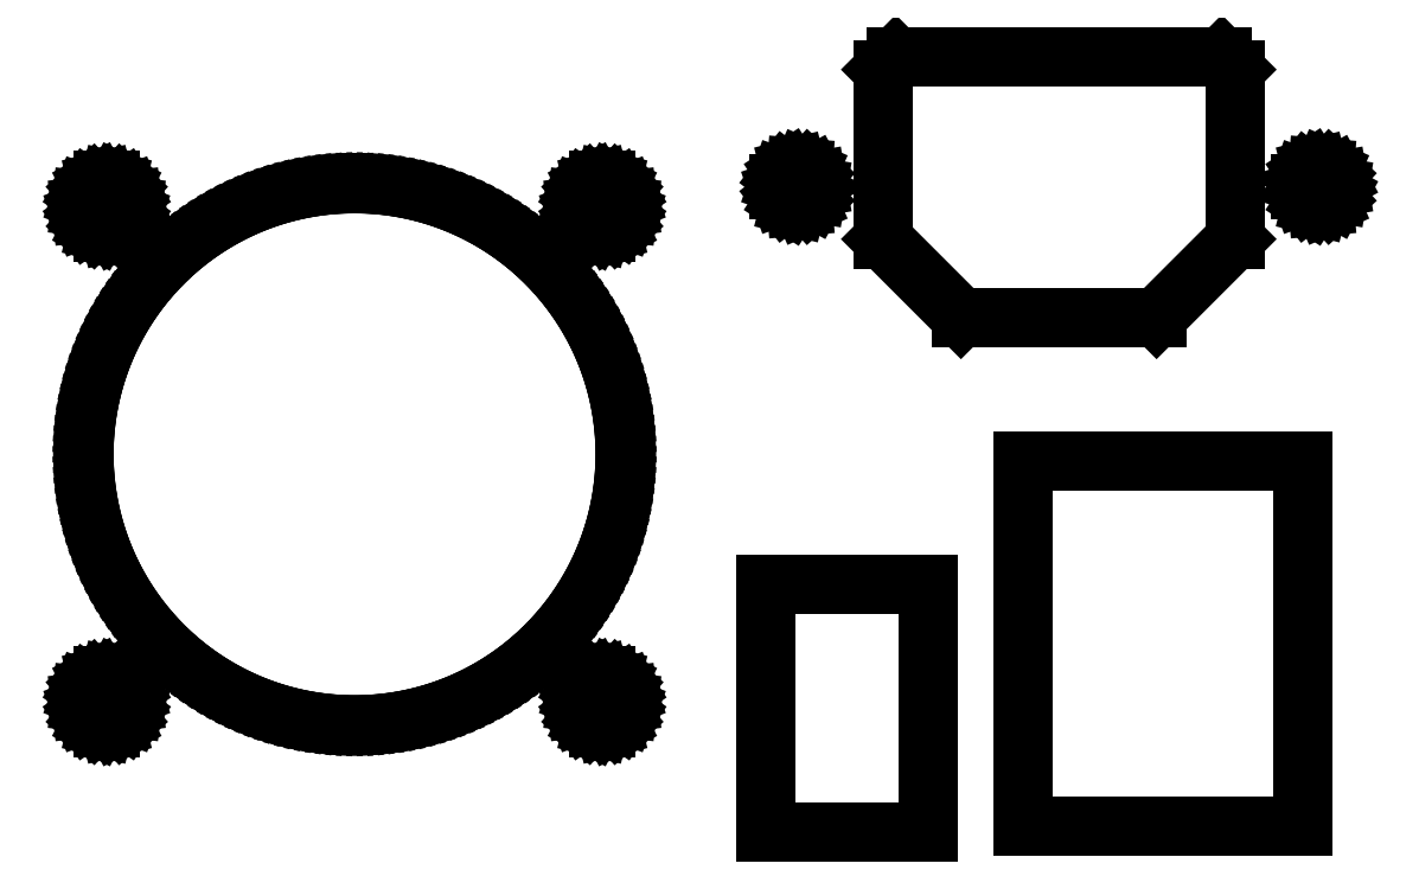
<metadata>
{"format":"dxf","ext":"dxf","renderer":"ezdxf+matplotlib","layout":"modelspace","background":"white","min_lineweight":24,"dpi":150}
</metadata>
<code>
0
SECTION
2
ENTITIES
0
LINE
8
0
10
99.5
20
60.5
11
99.5
21
73.5
0
LINE
8
0
10
99.5
20
73.5
11
98.5
21
74.5
0
LINE
8
0
10
98.5
20
74.5
11
73.5
21
74.5
0
LINE
8
0
10
73.5
20
74.5
11
72.5
21
73.5
0
LINE
8
0
10
72.5
20
73.5
11
72.5
21
60.5
0
LINE
8
0
10
72.5
20
60.5
11
78.5
21
54.5
0
LINE
8
0
10
78.5
20
54.5
11
93.5
21
54.5
0
LINE
8
0
10
93.5
20
54.5
11
99.5
21
60.5
0
LINE
8
0
10
66.37
20
63.05
11
66.82
21
63.24
0
LINE
8
0
10
66.82
20
63.24
11
67.18
21
63.58
0
LINE
8
0
10
67.18
20
63.58
11
67.42
21
64.01
0
LINE
8
0
10
67.42
20
64.01
11
67.5
21
64.5
0
LINE
8
0
10
67.5
20
64.5
11
67.42
21
64.99
0
LINE
8
0
10
67.42
20
64.99
11
67.18
21
65.42
0
LINE
8
0
10
67.18
20
65.42
11
66.82
21
65.76
0
LINE
8
0
10
66.82
20
65.76
11
66.37
21
65.95
0
LINE
8
0
10
66.37
20
65.95
11
65.88
21
65.99
0
LINE
8
0
10
65.88
20
65.99
11
65.4
21
65.87
0
LINE
8
0
10
65.4
20
65.87
11
64.98
21
65.6
0
LINE
8
0
10
64.98
20
65.6
11
64.68
21
65.21
0
LINE
8
0
10
64.68
20
65.21
11
64.52
21
64.75
0
LINE
8
0
10
64.52
20
64.75
11
64.52
21
64.25
0
LINE
8
0
10
64.52
20
64.25
11
64.68
21
63.79
0
LINE
8
0
10
64.68
20
63.79
11
64.98
21
63.4
0
LINE
8
0
10
64.98
20
63.4
11
65.4
21
63.13
0
LINE
8
0
10
65.4
20
63.13
11
65.88
21
63.01
0
LINE
8
0
10
65.88
20
63.01
11
66.37
21
63.05
0
LINE
8
0
10
106.4
20
63.05
11
106.8
21
63.24
0
LINE
8
0
10
106.8
20
63.24
11
107.2
21
63.58
0
LINE
8
0
10
107.2
20
63.58
11
107.4
21
64.01
0
LINE
8
0
10
107.4
20
64.01
11
107.5
21
64.5
0
LINE
8
0
10
107.5
20
64.5
11
107.4
21
64.99
0
LINE
8
0
10
107.4
20
64.99
11
107.2
21
65.42
0
LINE
8
0
10
107.2
20
65.42
11
106.8
21
65.76
0
LINE
8
0
10
106.8
20
65.76
11
106.4
21
65.95
0
LINE
8
0
10
106.4
20
65.95
11
105.9
21
65.99
0
LINE
8
0
10
105.9
20
65.99
11
105.4
21
65.87
0
LINE
8
0
10
105.4
20
65.87
11
105
21
65.6
0
LINE
8
0
10
105
20
65.6
11
104.7
21
65.21
0
LINE
8
0
10
104.7
20
65.21
11
104.5
21
64.75
0
LINE
8
0
10
104.5
20
64.75
11
104.5
21
64.25
0
LINE
8
0
10
104.5
20
64.25
11
104.7
21
63.79
0
LINE
8
0
10
104.7
20
63.79
11
105
21
63.4
0
LINE
8
0
10
105
20
63.4
11
105.4
21
63.13
0
LINE
8
0
10
105.4
20
63.13
11
105.9
21
63.01
0
LINE
8
0
10
105.9
20
63.01
11
106.4
21
63.05
0
LINE
8
0
10
51.71
20
61.13
11
52.14
21
61.35
0
LINE
8
0
10
52.14
20
61.35
11
52.5
21
61.67
0
LINE
8
0
10
52.5
20
61.67
11
52.77
21
62.07
0
LINE
8
0
10
52.77
20
62.07
11
52.94
21
62.52
0
LINE
8
0
10
52.94
20
62.52
11
53
21
63
0
LINE
8
0
10
53
20
63
11
52.94
21
63.48
0
LINE
8
0
10
52.94
20
63.48
11
52.77
21
63.93
0
LINE
8
0
10
52.77
20
63.93
11
52.5
21
64.33
0
LINE
8
0
10
52.5
20
64.33
11
52.14
21
64.65
0
LINE
8
0
10
52.14
20
64.65
11
51.71
21
64.87
0
LINE
8
0
10
51.71
20
64.87
11
51.24
21
64.99
0
LINE
8
0
10
51.24
20
64.99
11
50.76
21
64.99
0
LINE
8
0
10
50.76
20
64.99
11
50.29
21
64.87
0
LINE
8
0
10
50.29
20
64.87
11
49.86
21
64.65
0
LINE
8
0
10
49.86
20
64.65
11
49.5
21
64.33
0
LINE
8
0
10
49.5
20
64.33
11
49.23
21
63.93
0
LINE
8
0
10
49.23
20
63.93
11
49.06
21
63.48
0
LINE
8
0
10
49.06
20
63.48
11
49
21
63
0
LINE
8
0
10
49
20
63
11
49.06
21
62.52
0
LINE
8
0
10
49.06
20
62.52
11
49.23
21
62.07
0
LINE
8
0
10
49.23
20
62.07
11
49.5
21
61.67
0
LINE
8
0
10
49.5
20
61.67
11
49.86
21
61.35
0
LINE
8
0
10
49.86
20
61.35
11
50.29
21
61.13
0
LINE
8
0
10
50.29
20
61.13
11
50.76
21
61.01
0
LINE
8
0
10
50.76
20
61.01
11
51.24
21
61.01
0
LINE
8
0
10
51.24
20
61.01
11
51.71
21
61.13
0
LINE
8
0
10
13.71
20
61.13
11
14.14
21
61.35
0
LINE
8
0
10
14.14
20
61.35
11
14.5
21
61.67
0
LINE
8
0
10
14.5
20
61.67
11
14.77
21
62.07
0
LINE
8
0
10
14.77
20
62.07
11
14.94
21
62.52
0
LINE
8
0
10
14.94
20
62.52
11
15
21
63
0
LINE
8
0
10
15
20
63
11
14.94
21
63.48
0
LINE
8
0
10
14.94
20
63.48
11
14.77
21
63.93
0
LINE
8
0
10
14.77
20
63.93
11
14.5
21
64.33
0
LINE
8
0
10
14.5
20
64.33
11
14.14
21
64.65
0
LINE
8
0
10
14.14
20
64.65
11
13.71
21
64.87
0
LINE
8
0
10
13.71
20
64.87
11
13.24
21
64.99
0
LINE
8
0
10
13.24
20
64.99
11
12.76
21
64.99
0
LINE
8
0
10
12.76
20
64.99
11
12.29
21
64.87
0
LINE
8
0
10
12.29
20
64.87
11
11.86
21
64.65
0
LINE
8
0
10
11.86
20
64.65
11
11.5
21
64.33
0
LINE
8
0
10
11.5
20
64.33
11
11.23
21
63.93
0
LINE
8
0
10
11.23
20
63.93
11
11.06
21
63.48
0
LINE
8
0
10
11.06
20
63.48
11
11
21
63
0
LINE
8
0
10
11
20
63
11
11.06
21
62.52
0
LINE
8
0
10
11.06
20
62.52
11
11.23
21
62.07
0
LINE
8
0
10
11.23
20
62.07
11
11.5
21
61.67
0
LINE
8
0
10
11.5
20
61.67
11
11.86
21
61.35
0
LINE
8
0
10
11.86
20
61.35
11
12.29
21
61.13
0
LINE
8
0
10
12.29
20
61.13
11
12.76
21
61.01
0
LINE
8
0
10
12.76
20
61.01
11
13.24
21
61.01
0
LINE
8
0
10
13.24
20
61.01
11
13.71
21
61.13
0
LINE
8
0
10
32.72
20
23.26
11
33.45
21
23.3
0
LINE
8
0
10
33.45
20
23.3
11
34.17
21
23.36
0
LINE
8
0
10
34.17
20
23.36
11
34.89
21
23.45
0
LINE
8
0
10
34.89
20
23.45
11
35.6
21
23.57
0
LINE
8
0
10
35.6
20
23.57
11
36.31
21
23.7
0
LINE
8
0
10
36.31
20
23.7
11
37.02
21
23.87
0
LINE
8
0
10
37.02
20
23.87
11
37.72
21
24.05
0
LINE
8
0
10
37.72
20
24.05
11
38.41
21
24.27
0
LINE
8
0
10
38.41
20
24.27
11
39.1
21
24.5
0
LINE
8
0
10
39.1
20
24.5
11
39.77
21
24.76
0
LINE
8
0
10
39.77
20
24.76
11
40.44
21
25.04
0
LINE
8
0
10
40.44
20
25.04
11
41.1
21
25.35
0
LINE
8
0
10
41.1
20
25.35
11
41.74
21
25.68
0
LINE
8
0
10
41.74
20
25.68
11
42.38
21
26.03
0
LINE
8
0
10
42.38
20
26.03
11
43
21
26.4
0
LINE
8
0
10
43
20
26.4
11
43.6
21
26.8
0
LINE
8
0
10
43.6
20
26.8
11
44.2
21
27.21
0
LINE
8
0
10
44.2
20
27.21
11
44.77
21
27.65
0
LINE
8
0
10
44.77
20
27.65
11
45.34
21
28.1
0
LINE
8
0
10
45.34
20
28.1
11
45.88
21
28.58
0
LINE
8
0
10
45.88
20
28.58
11
46.41
21
29.07
0
LINE
8
0
10
46.41
20
29.07
11
46.93
21
29.59
0
LINE
8
0
10
46.93
20
29.59
11
47.42
21
30.12
0
LINE
8
0
10
47.42
20
30.12
11
47.9
21
30.66
0
LINE
8
0
10
47.9
20
30.66
11
48.35
21
31.23
0
LINE
8
0
10
48.35
20
31.23
11
48.79
21
31.8
0
LINE
8
0
10
48.79
20
31.8
11
49.2
21
32.4
0
LINE
8
0
10
49.2
20
32.4
11
49.6
21
33
0
LINE
8
0
10
49.6
20
33
11
49.97
21
33.62
0
LINE
8
0
10
49.97
20
33.62
11
50.32
21
34.26
0
LINE
8
0
10
50.32
20
34.26
11
50.65
21
34.9
0
LINE
8
0
10
50.65
20
34.9
11
50.96
21
35.56
0
LINE
8
0
10
50.96
20
35.56
11
51.24
21
36.23
0
LINE
8
0
10
51.24
20
36.23
11
51.5
21
36.9
0
LINE
8
0
10
51.5
20
36.9
11
51.73
21
37.59
0
LINE
8
0
10
51.73
20
37.59
11
51.95
21
38.28
0
LINE
8
0
10
51.95
20
38.28
11
52.13
21
38.98
0
LINE
8
0
10
52.13
20
38.98
11
52.3
21
39.69
0
LINE
8
0
10
52.3
20
39.69
11
52.43
21
40.4
0
LINE
8
0
10
52.43
20
40.4
11
52.55
21
41.11
0
LINE
8
0
10
52.55
20
41.11
11
52.64
21
41.83
0
LINE
8
0
10
52.64
20
41.83
11
52.7
21
42.55
0
LINE
8
0
10
52.7
20
42.55
11
52.74
21
43.28
0
LINE
8
0
10
52.74
20
43.28
11
52.75
21
44
0
LINE
8
0
10
52.75
20
44
11
52.74
21
44.72
0
LINE
8
0
10
52.74
20
44.72
11
52.7
21
45.45
0
LINE
8
0
10
52.7
20
45.45
11
52.64
21
46.17
0
LINE
8
0
10
52.64
20
46.17
11
52.55
21
46.89
0
LINE
8
0
10
52.55
20
46.89
11
52.43
21
47.6
0
LINE
8
0
10
52.43
20
47.6
11
52.3
21
48.31
0
LINE
8
0
10
52.3
20
48.31
11
52.13
21
49.02
0
LINE
8
0
10
52.13
20
49.02
11
51.95
21
49.72
0
LINE
8
0
10
51.95
20
49.72
11
51.73
21
50.41
0
LINE
8
0
10
51.73
20
50.41
11
51.5
21
51.1
0
LINE
8
0
10
51.5
20
51.1
11
51.24
21
51.77
0
LINE
8
0
10
51.24
20
51.77
11
50.96
21
52.44
0
LINE
8
0
10
50.96
20
52.44
11
50.65
21
53.1
0
LINE
8
0
10
50.65
20
53.1
11
50.32
21
53.74
0
LINE
8
0
10
50.32
20
53.74
11
49.97
21
54.38
0
LINE
8
0
10
49.97
20
54.38
11
49.6
21
55
0
LINE
8
0
10
49.6
20
55
11
49.2
21
55.6
0
LINE
8
0
10
49.2
20
55.6
11
48.79
21
56.2
0
LINE
8
0
10
48.79
20
56.2
11
48.35
21
56.77
0
LINE
8
0
10
48.35
20
56.77
11
47.9
21
57.34
0
LINE
8
0
10
47.9
20
57.34
11
47.42
21
57.88
0
LINE
8
0
10
47.42
20
57.88
11
46.93
21
58.41
0
LINE
8
0
10
46.93
20
58.41
11
46.41
21
58.93
0
LINE
8
0
10
46.41
20
58.93
11
45.88
21
59.42
0
LINE
8
0
10
45.88
20
59.42
11
45.34
21
59.9
0
LINE
8
0
10
45.34
20
59.9
11
44.77
21
60.35
0
LINE
8
0
10
44.77
20
60.35
11
44.2
21
60.79
0
LINE
8
0
10
44.2
20
60.79
11
43.6
21
61.2
0
LINE
8
0
10
43.6
20
61.2
11
43
21
61.6
0
LINE
8
0
10
43
20
61.6
11
42.38
21
61.97
0
LINE
8
0
10
42.38
20
61.97
11
41.74
21
62.32
0
LINE
8
0
10
41.74
20
62.32
11
41.1
21
62.65
0
LINE
8
0
10
41.1
20
62.65
11
40.44
21
62.96
0
LINE
8
0
10
40.44
20
62.96
11
39.77
21
63.24
0
LINE
8
0
10
39.77
20
63.24
11
39.1
21
63.5
0
LINE
8
0
10
39.1
20
63.5
11
38.41
21
63.73
0
LINE
8
0
10
38.41
20
63.73
11
37.72
21
63.95
0
LINE
8
0
10
37.72
20
63.95
11
37.02
21
64.13
0
LINE
8
0
10
37.02
20
64.13
11
36.31
21
64.3
0
LINE
8
0
10
36.31
20
64.3
11
35.6
21
64.43
0
LINE
8
0
10
35.6
20
64.43
11
34.89
21
64.55
0
LINE
8
0
10
34.89
20
64.55
11
34.17
21
64.64
0
LINE
8
0
10
34.17
20
64.64
11
33.45
21
64.7
0
LINE
8
0
10
33.45
20
64.7
11
32.72
21
64.74
0
LINE
8
0
10
32.72
20
64.74
11
32
21
64.75
0
LINE
8
0
10
32
20
64.75
11
31.28
21
64.74
0
LINE
8
0
10
31.28
20
64.74
11
30.55
21
64.7
0
LINE
8
0
10
30.55
20
64.7
11
29.83
21
64.64
0
LINE
8
0
10
29.83
20
64.64
11
29.11
21
64.55
0
LINE
8
0
10
29.11
20
64.55
11
28.4
21
64.43
0
LINE
8
0
10
28.4
20
64.43
11
27.69
21
64.3
0
LINE
8
0
10
27.69
20
64.3
11
26.98
21
64.13
0
LINE
8
0
10
26.98
20
64.13
11
26.28
21
63.95
0
LINE
8
0
10
26.28
20
63.95
11
25.59
21
63.73
0
LINE
8
0
10
25.59
20
63.73
11
24.9
21
63.5
0
LINE
8
0
10
24.9
20
63.5
11
24.23
21
63.24
0
LINE
8
0
10
24.23
20
63.24
11
23.56
21
62.96
0
LINE
8
0
10
23.56
20
62.96
11
22.9
21
62.65
0
LINE
8
0
10
22.9
20
62.65
11
22.26
21
62.32
0
LINE
8
0
10
22.26
20
62.32
11
21.62
21
61.97
0
LINE
8
0
10
21.62
20
61.97
11
21
21
61.6
0
LINE
8
0
10
21
20
61.6
11
20.4
21
61.2
0
LINE
8
0
10
20.4
20
61.2
11
19.8
21
60.79
0
LINE
8
0
10
19.8
20
60.79
11
19.23
21
60.35
0
LINE
8
0
10
19.23
20
60.35
11
18.66
21
59.9
0
LINE
8
0
10
18.66
20
59.9
11
18.12
21
59.42
0
LINE
8
0
10
18.12
20
59.42
11
17.59
21
58.93
0
LINE
8
0
10
17.59
20
58.93
11
17.07
21
58.41
0
LINE
8
0
10
17.07
20
58.41
11
16.58
21
57.88
0
LINE
8
0
10
16.58
20
57.88
11
16.1
21
57.34
0
LINE
8
0
10
16.1
20
57.34
11
15.65
21
56.77
0
LINE
8
0
10
15.65
20
56.77
11
15.21
21
56.2
0
LINE
8
0
10
15.21
20
56.2
11
14.8
21
55.6
0
LINE
8
0
10
14.8
20
55.6
11
14.4
21
55
0
LINE
8
0
10
14.4
20
55
11
14.03
21
54.38
0
LINE
8
0
10
14.03
20
54.38
11
13.68
21
53.74
0
LINE
8
0
10
13.68
20
53.74
11
13.35
21
53.1
0
LINE
8
0
10
13.35
20
53.1
11
13.04
21
52.44
0
LINE
8
0
10
13.04
20
52.44
11
12.76
21
51.77
0
LINE
8
0
10
12.76
20
51.77
11
12.5
21
51.1
0
LINE
8
0
10
12.5
20
51.1
11
12.27
21
50.41
0
LINE
8
0
10
12.27
20
50.41
11
12.05
21
49.72
0
LINE
8
0
10
12.05
20
49.72
11
11.87
21
49.02
0
LINE
8
0
10
11.87
20
49.02
11
11.7
21
48.31
0
LINE
8
0
10
11.7
20
48.31
11
11.57
21
47.6
0
LINE
8
0
10
11.57
20
47.6
11
11.45
21
46.89
0
LINE
8
0
10
11.45
20
46.89
11
11.36
21
46.17
0
LINE
8
0
10
11.36
20
46.17
11
11.3
21
45.45
0
LINE
8
0
10
11.3
20
45.45
11
11.26
21
44.72
0
LINE
8
0
10
11.26
20
44.72
11
11.25
21
44
0
LINE
8
0
10
11.25
20
44
11
11.26
21
43.28
0
LINE
8
0
10
11.26
20
43.28
11
11.3
21
42.55
0
LINE
8
0
10
11.3
20
42.55
11
11.36
21
41.83
0
LINE
8
0
10
11.36
20
41.83
11
11.45
21
41.11
0
LINE
8
0
10
11.45
20
41.11
11
11.57
21
40.4
0
LINE
8
0
10
11.57
20
40.4
11
11.7
21
39.69
0
LINE
8
0
10
11.7
20
39.69
11
11.87
21
38.98
0
LINE
8
0
10
11.87
20
38.98
11
12.05
21
38.28
0
LINE
8
0
10
12.05
20
38.28
11
12.27
21
37.59
0
LINE
8
0
10
12.27
20
37.59
11
12.5
21
36.9
0
LINE
8
0
10
12.5
20
36.9
11
12.76
21
36.23
0
LINE
8
0
10
12.76
20
36.23
11
13.04
21
35.56
0
LINE
8
0
10
13.04
20
35.56
11
13.35
21
34.9
0
LINE
8
0
10
13.35
20
34.9
11
13.68
21
34.26
0
LINE
8
0
10
13.68
20
34.26
11
14.03
21
33.62
0
LINE
8
0
10
14.03
20
33.62
11
14.4
21
33
0
LINE
8
0
10
14.4
20
33
11
14.8
21
32.4
0
LINE
8
0
10
14.8
20
32.4
11
15.21
21
31.8
0
LINE
8
0
10
15.21
20
31.8
11
15.65
21
31.23
0
LINE
8
0
10
15.65
20
31.23
11
16.1
21
30.66
0
LINE
8
0
10
16.1
20
30.66
11
16.58
21
30.12
0
LINE
8
0
10
16.58
20
30.12
11
17.07
21
29.59
0
LINE
8
0
10
17.07
20
29.59
11
17.59
21
29.07
0
LINE
8
0
10
17.59
20
29.07
11
18.12
21
28.58
0
LINE
8
0
10
18.12
20
28.58
11
18.66
21
28.1
0
LINE
8
0
10
18.66
20
28.1
11
19.23
21
27.65
0
LINE
8
0
10
19.23
20
27.65
11
19.8
21
27.21
0
LINE
8
0
10
19.8
20
27.21
11
20.4
21
26.8
0
LINE
8
0
10
20.4
20
26.8
11
21
21
26.4
0
LINE
8
0
10
21
20
26.4
11
21.62
21
26.03
0
LINE
8
0
10
21.62
20
26.03
11
22.26
21
25.68
0
LINE
8
0
10
22.26
20
25.68
11
22.9
21
25.35
0
LINE
8
0
10
22.9
20
25.35
11
23.56
21
25.04
0
LINE
8
0
10
23.56
20
25.04
11
24.23
21
24.76
0
LINE
8
0
10
24.23
20
24.76
11
24.9
21
24.5
0
LINE
8
0
10
24.9
20
24.5
11
25.59
21
24.27
0
LINE
8
0
10
25.59
20
24.27
11
26.28
21
24.05
0
LINE
8
0
10
26.28
20
24.05
11
26.98
21
23.87
0
LINE
8
0
10
26.98
20
23.87
11
27.69
21
23.7
0
LINE
8
0
10
27.69
20
23.7
11
28.4
21
23.57
0
LINE
8
0
10
28.4
20
23.57
11
29.11
21
23.45
0
LINE
8
0
10
29.11
20
23.45
11
29.83
21
23.36
0
LINE
8
0
10
29.83
20
23.36
11
30.55
21
23.3
0
LINE
8
0
10
30.55
20
23.3
11
31.28
21
23.26
0
LINE
8
0
10
31.28
20
23.26
11
32
21
23.25
0
LINE
8
0
10
32
20
23.25
11
32.72
21
23.26
0
LINE
8
0
10
104.8
20
43.5
11
83.25
21
43.5
0
LINE
8
0
10
83.25
20
43.5
11
83.25
21
15.5
0
LINE
8
0
10
83.25
20
15.5
11
104.8
21
15.5
0
LINE
8
0
10
104.8
20
15.5
11
104.8
21
43.5
0
LINE
8
0
10
76
20
34
11
63.5
21
34
0
LINE
8
0
10
63.5
20
34
11
63.5
21
15
0
LINE
8
0
10
63.5
20
15
11
76
21
15
0
LINE
8
0
10
76
20
15
11
76
21
34
0
LINE
8
0
10
13.71
20
23.13
11
14.14
21
23.35
0
LINE
8
0
10
14.14
20
23.35
11
14.5
21
23.67
0
LINE
8
0
10
14.5
20
23.67
11
14.77
21
24.07
0
LINE
8
0
10
14.77
20
24.07
11
14.94
21
24.52
0
LINE
8
0
10
14.94
20
24.52
11
15
21
25
0
LINE
8
0
10
15
20
25
11
14.94
21
25.48
0
LINE
8
0
10
14.94
20
25.48
11
14.77
21
25.93
0
LINE
8
0
10
14.77
20
25.93
11
14.5
21
26.33
0
LINE
8
0
10
14.5
20
26.33
11
14.14
21
26.65
0
LINE
8
0
10
14.14
20
26.65
11
13.71
21
26.87
0
LINE
8
0
10
13.71
20
26.87
11
13.24
21
26.99
0
LINE
8
0
10
13.24
20
26.99
11
12.76
21
26.99
0
LINE
8
0
10
12.76
20
26.99
11
12.29
21
26.87
0
LINE
8
0
10
12.29
20
26.87
11
11.86
21
26.65
0
LINE
8
0
10
11.86
20
26.65
11
11.5
21
26.33
0
LINE
8
0
10
11.5
20
26.33
11
11.23
21
25.93
0
LINE
8
0
10
11.23
20
25.93
11
11.06
21
25.48
0
LINE
8
0
10
11.06
20
25.48
11
11
21
25
0
LINE
8
0
10
11
20
25
11
11.06
21
24.52
0
LINE
8
0
10
11.06
20
24.52
11
11.23
21
24.07
0
LINE
8
0
10
11.23
20
24.07
11
11.5
21
23.67
0
LINE
8
0
10
11.5
20
23.67
11
11.86
21
23.35
0
LINE
8
0
10
11.86
20
23.35
11
12.29
21
23.13
0
LINE
8
0
10
12.29
20
23.13
11
12.76
21
23.01
0
LINE
8
0
10
12.76
20
23.01
11
13.24
21
23.01
0
LINE
8
0
10
13.24
20
23.01
11
13.71
21
23.13
0
LINE
8
0
10
51.71
20
23.13
11
52.14
21
23.35
0
LINE
8
0
10
52.14
20
23.35
11
52.5
21
23.67
0
LINE
8
0
10
52.5
20
23.67
11
52.77
21
24.07
0
LINE
8
0
10
52.77
20
24.07
11
52.94
21
24.52
0
LINE
8
0
10
52.94
20
24.52
11
53
21
25
0
LINE
8
0
10
53
20
25
11
52.94
21
25.48
0
LINE
8
0
10
52.94
20
25.48
11
52.77
21
25.93
0
LINE
8
0
10
52.77
20
25.93
11
52.5
21
26.33
0
LINE
8
0
10
52.5
20
26.33
11
52.14
21
26.65
0
LINE
8
0
10
52.14
20
26.65
11
51.71
21
26.87
0
LINE
8
0
10
51.71
20
26.87
11
51.24
21
26.99
0
LINE
8
0
10
51.24
20
26.99
11
50.76
21
26.99
0
LINE
8
0
10
50.76
20
26.99
11
50.29
21
26.87
0
LINE
8
0
10
50.29
20
26.87
11
49.86
21
26.65
0
LINE
8
0
10
49.86
20
26.65
11
49.5
21
26.33
0
LINE
8
0
10
49.5
20
26.33
11
49.23
21
25.93
0
LINE
8
0
10
49.23
20
25.93
11
49.06
21
25.48
0
LINE
8
0
10
49.06
20
25.48
11
49
21
25
0
LINE
8
0
10
49
20
25
11
49.06
21
24.52
0
LINE
8
0
10
49.06
20
24.52
11
49.23
21
24.07
0
LINE
8
0
10
49.23
20
24.07
11
49.5
21
23.67
0
LINE
8
0
10
49.5
20
23.67
11
49.86
21
23.35
0
LINE
8
0
10
49.86
20
23.35
11
50.29
21
23.13
0
LINE
8
0
10
50.29
20
23.13
11
50.76
21
23.01
0
LINE
8
0
10
50.76
20
23.01
11
51.24
21
23.01
0
LINE
8
0
10
51.24
20
23.01
11
51.71
21
23.13
0
ENDSEC
0
EOF

</code>
